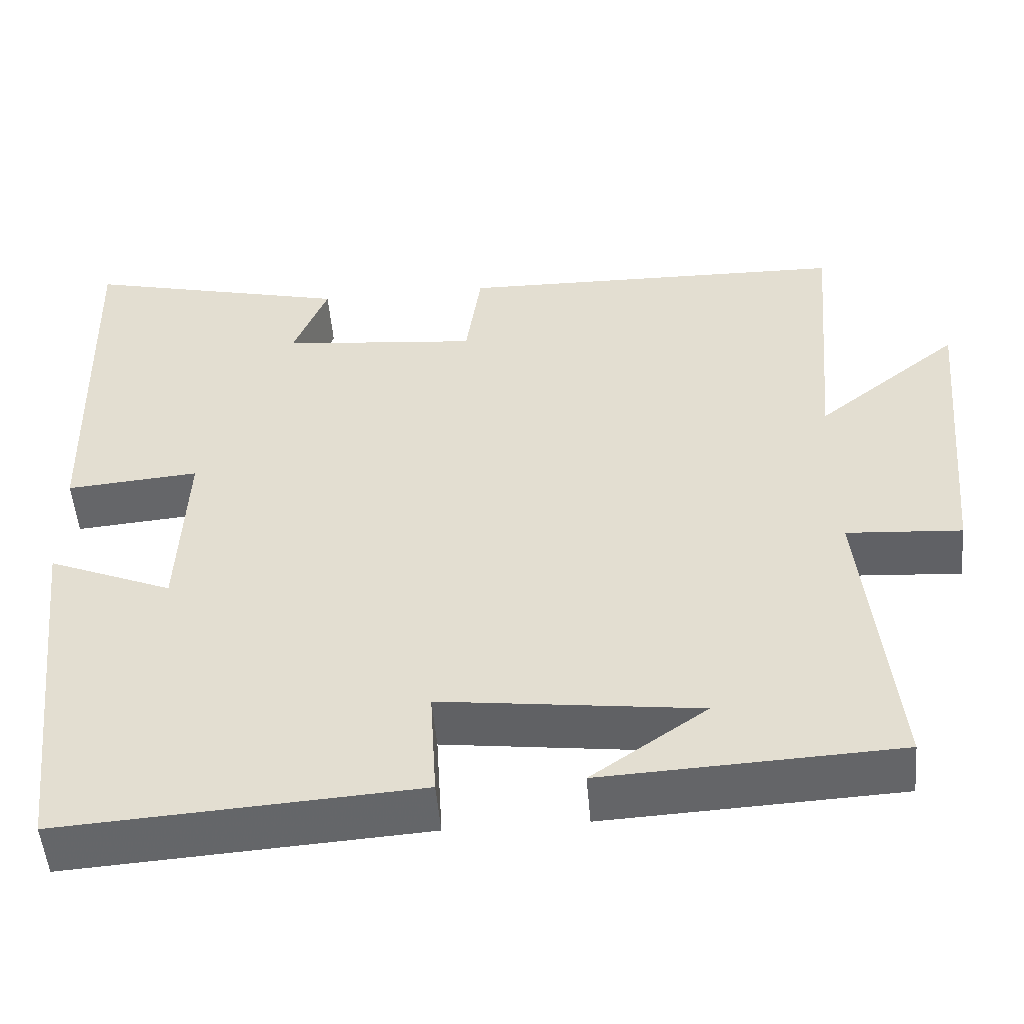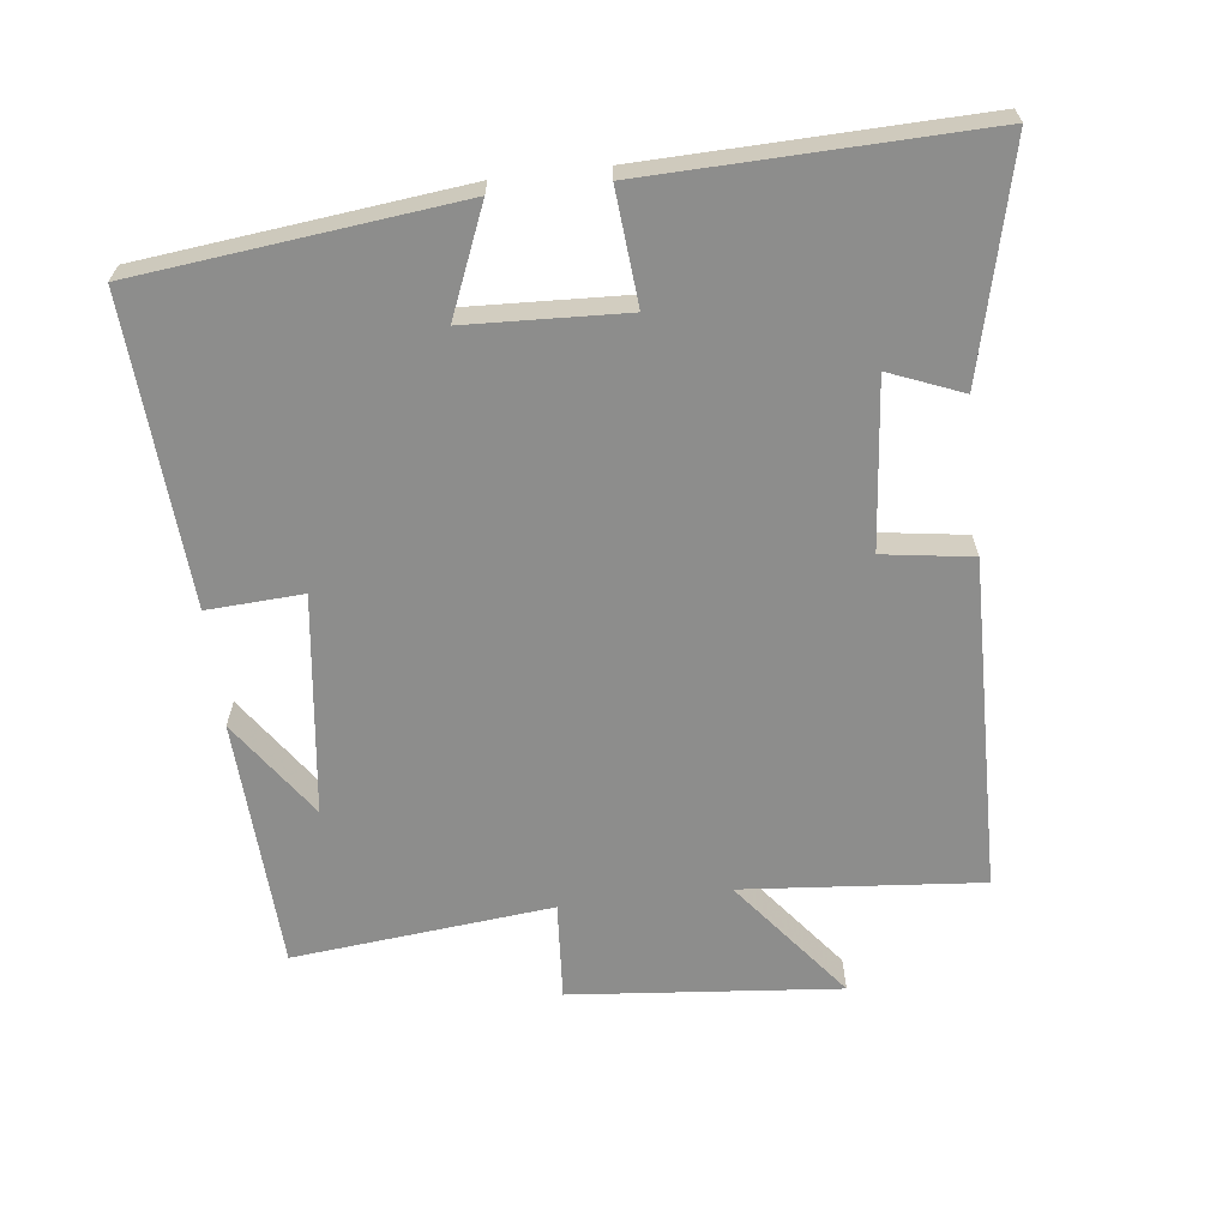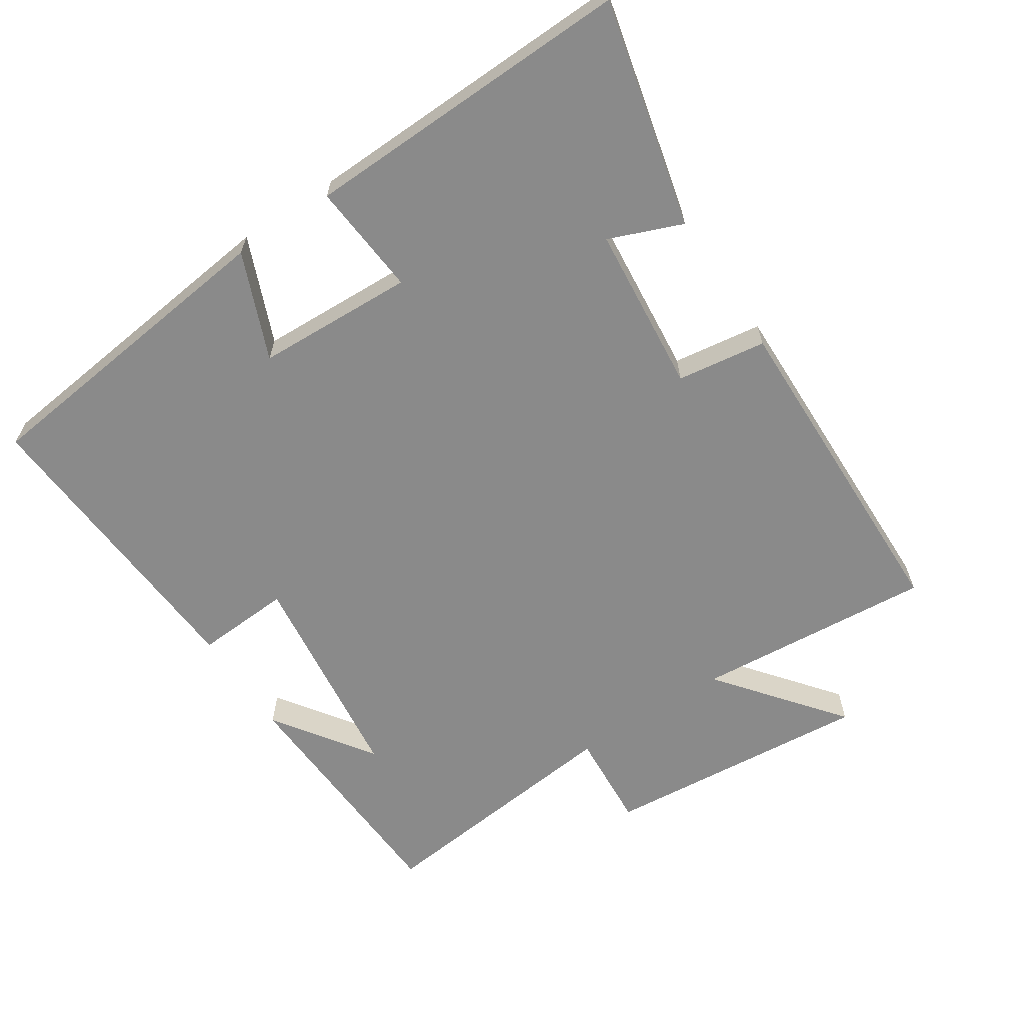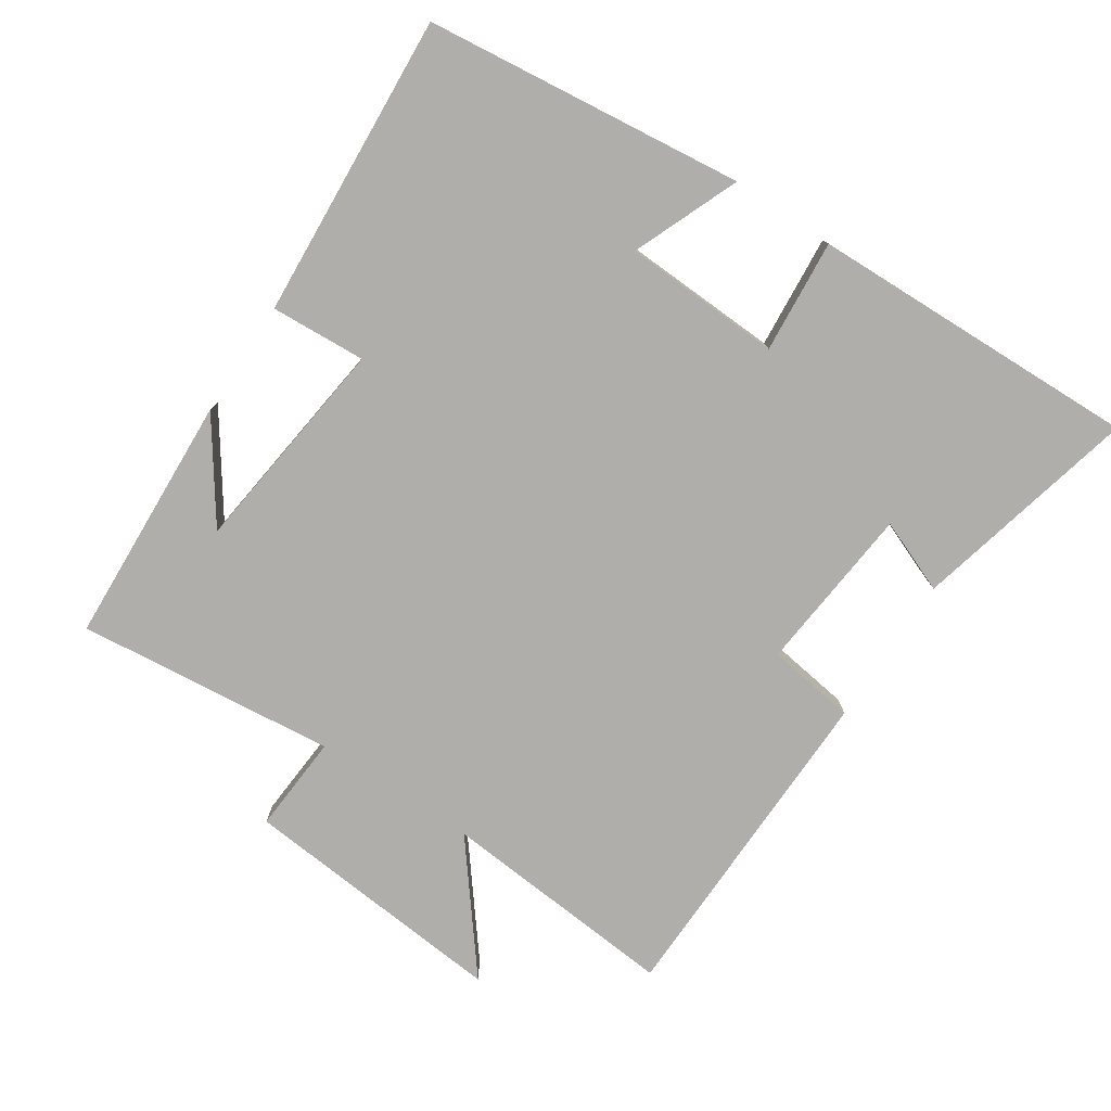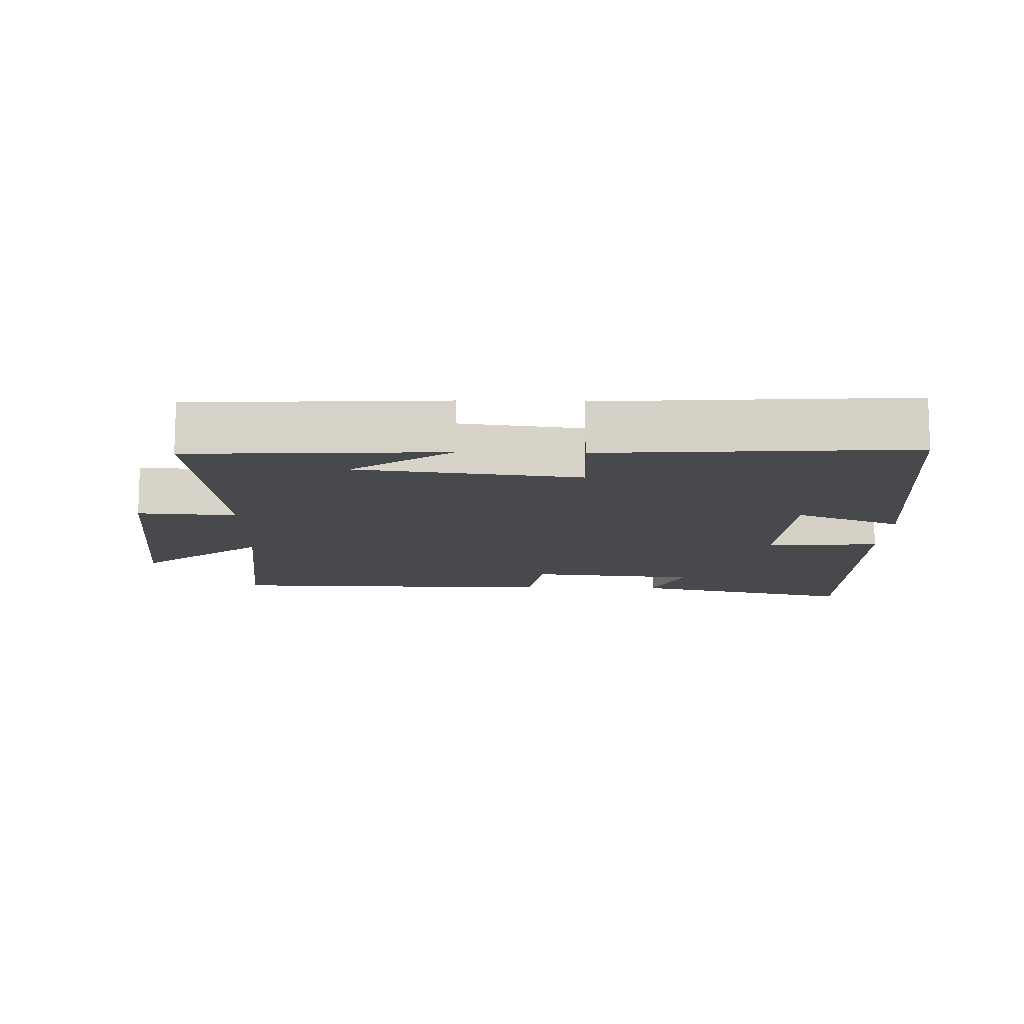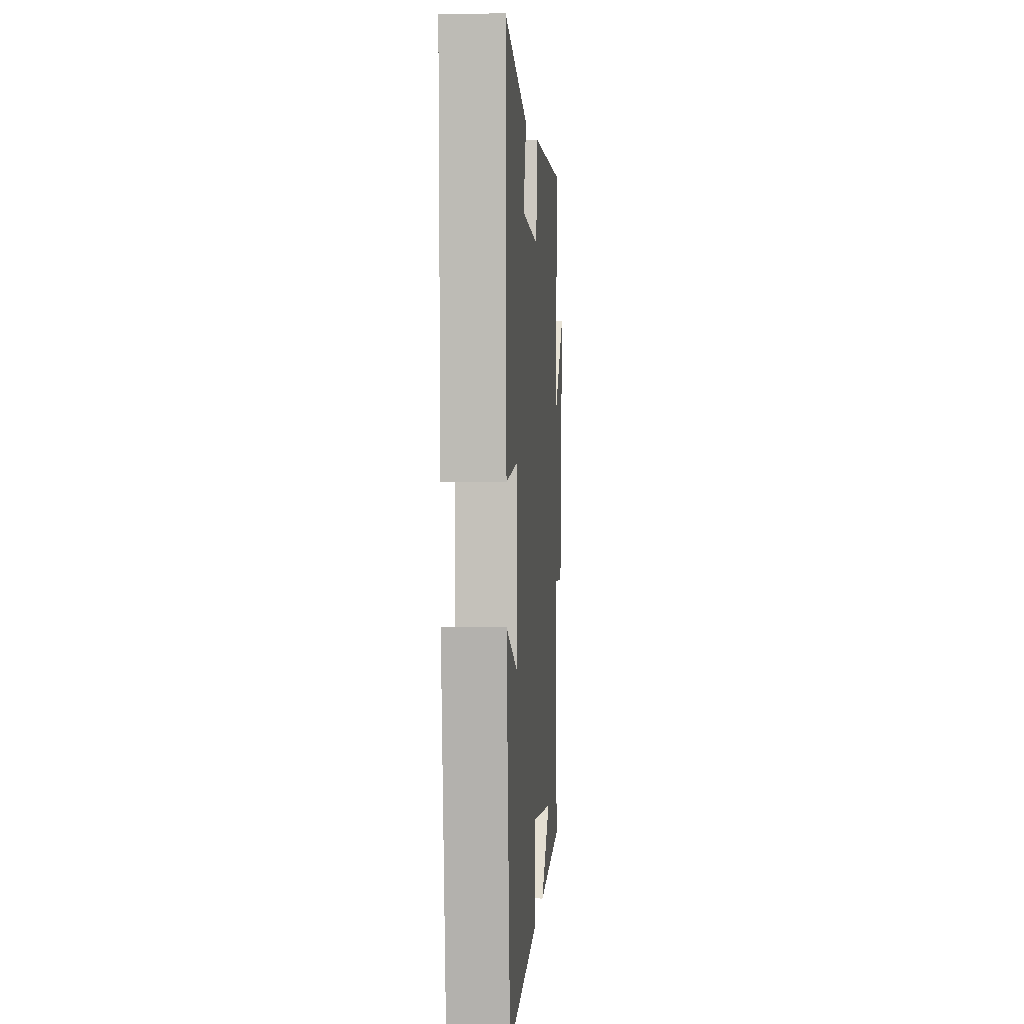
<metadata>
{"format":"obj","ext":"obj","renderer":"f3d","projection":"perspective","resolution":1024,"background":"white","views":[{"elev":-51.1,"azim":4.8,"up":"+Z"},{"elev":-64.4,"azim":-83.3,"up":"+Y"},{"elev":-63.5,"azim":-56.5,"up":"+Y"},{"elev":-77.8,"azim":-123.5,"up":"+Y"},{"elev":-12.3,"azim":178.6,"up":"+Y"},{"elev":3.5,"azim":-86.0,"up":"+Z"}]}
</metadata>
<code>
v -0.447 0.07 -0.529
v -0.5 0.07 -0.061
v -0.344 0.07 -0.125
v -0.334 0.07 0.107
v -0.5 0.07 0.093
v -0.513 0.07 0.58
v -0.181 0.07 0.5
v -0.224 0.07 0.393
v 0.022 0.07 0.369
v 0.041 0.07 0.5
v 0.53 0.07 0.49
v 0.5 0.07 0.14
v 0.68 0.07 0.282
v 0.644 0.07 -0.112
v 0.5 0.07 -0.102
v 0.539 0.07 -0.482
v 0.17 0.07 -0.5
v 0.314 0.07 -0.4
v -0.008 0.07 -0.36
v 0 0.07 -0.5
v -0.447 0 -0.529
v -0.5 0 -0.061
v -0.344 0 -0.125
v -0.334 0 0.107
v -0.5 0 0.093
v -0.513 0 0.58
v -0.181 0 0.5
v -0.224 0 0.393
v 0.022 0 0.369
v 0.041 0 0.5
v 0.53 0 0.49
v 0.5 0 0.14
v 0.68 0 0.282
v 0.644 0 -0.112
v 0.5 0 -0.102
v 0.539 0 -0.482
v 0.17 0 -0.5
v 0.314 0 -0.4
v -0.008 0 -0.36
v 0 0 -0.5
f 1 2 3
f 20 1 3
f 19 20 3
f 18 19 3 4
f 16 17 18
f 15 16 18 4
f 12 13 14 15
f 12 15 4
f 9 10 11 12
f 8 9 12 4
f 5 6 7 8
f 4 5 8
f 23 22 21
f 23 21 40
f 23 40 39
f 24 23 39 38
f 38 37 36
f 24 38 36 35
f 35 34 33 32
f 24 35 32
f 32 31 30 29
f 24 32 29 28
f 28 27 26 25
f 28 25 24
f 1 21 22 2
f 2 22 23 3
f 3 23 24 4
f 4 24 25 5
f 5 25 26 6
f 6 26 27 7
f 7 27 28 8
f 8 28 29 9
f 9 29 30 10
f 10 30 31 11
f 11 31 32 12
f 12 32 33 13
f 13 33 34 14
f 14 34 35 15
f 15 35 36 16
f 16 36 37 17
f 17 37 38 18
f 18 38 39 19
f 19 39 40 20
f 20 40 21 1

</code>
